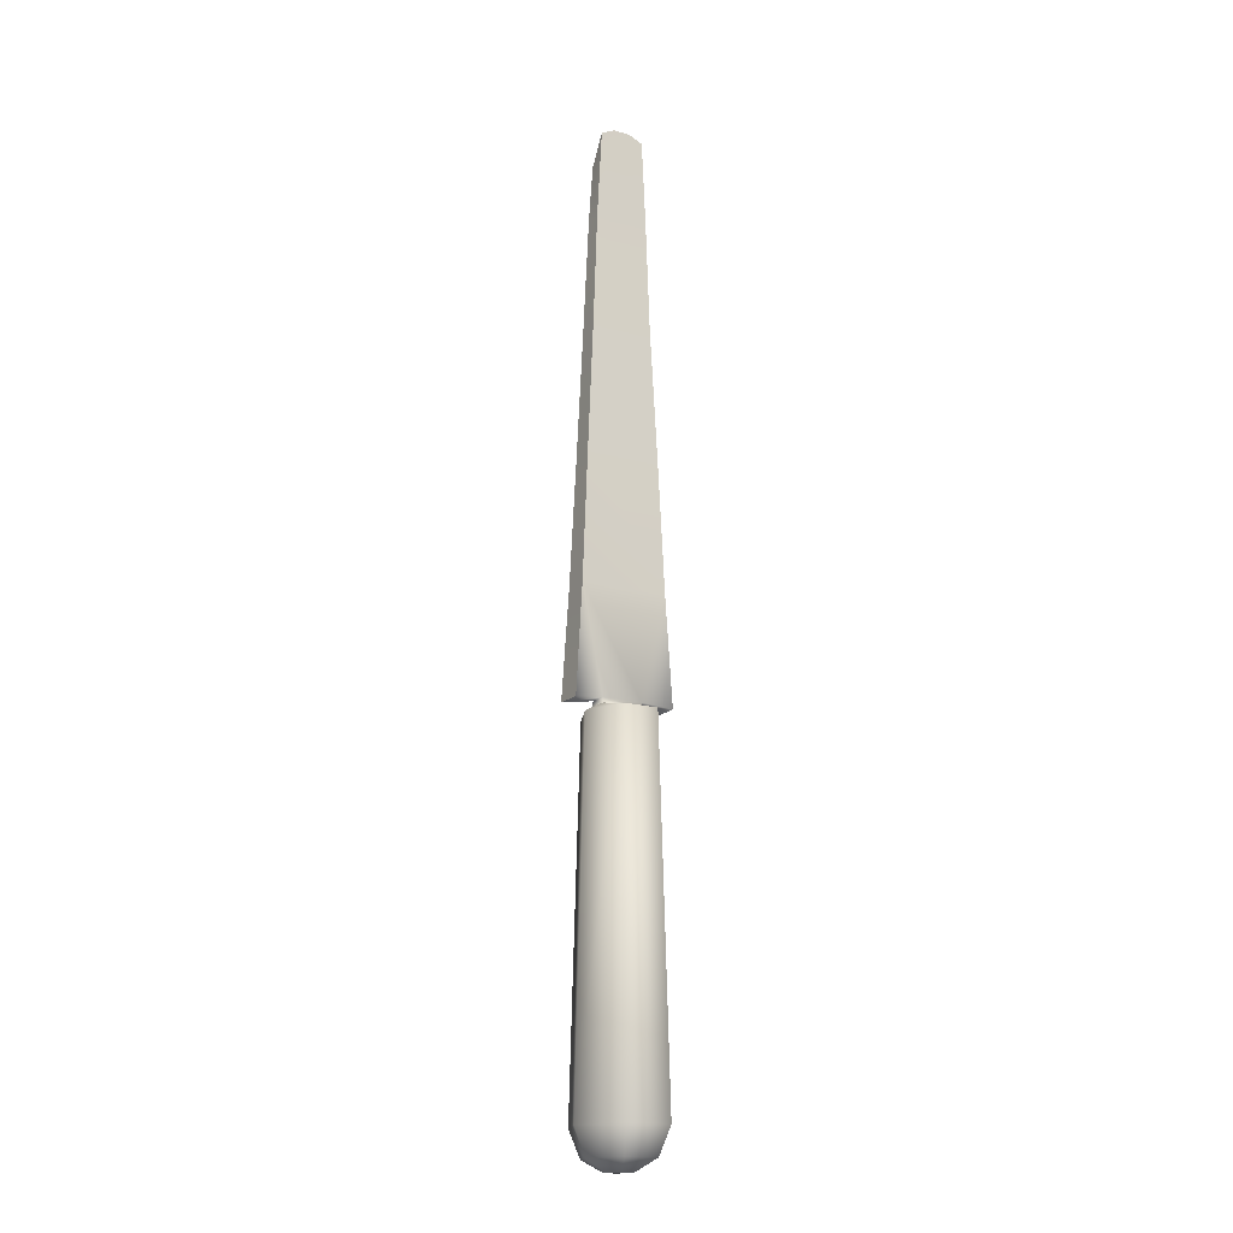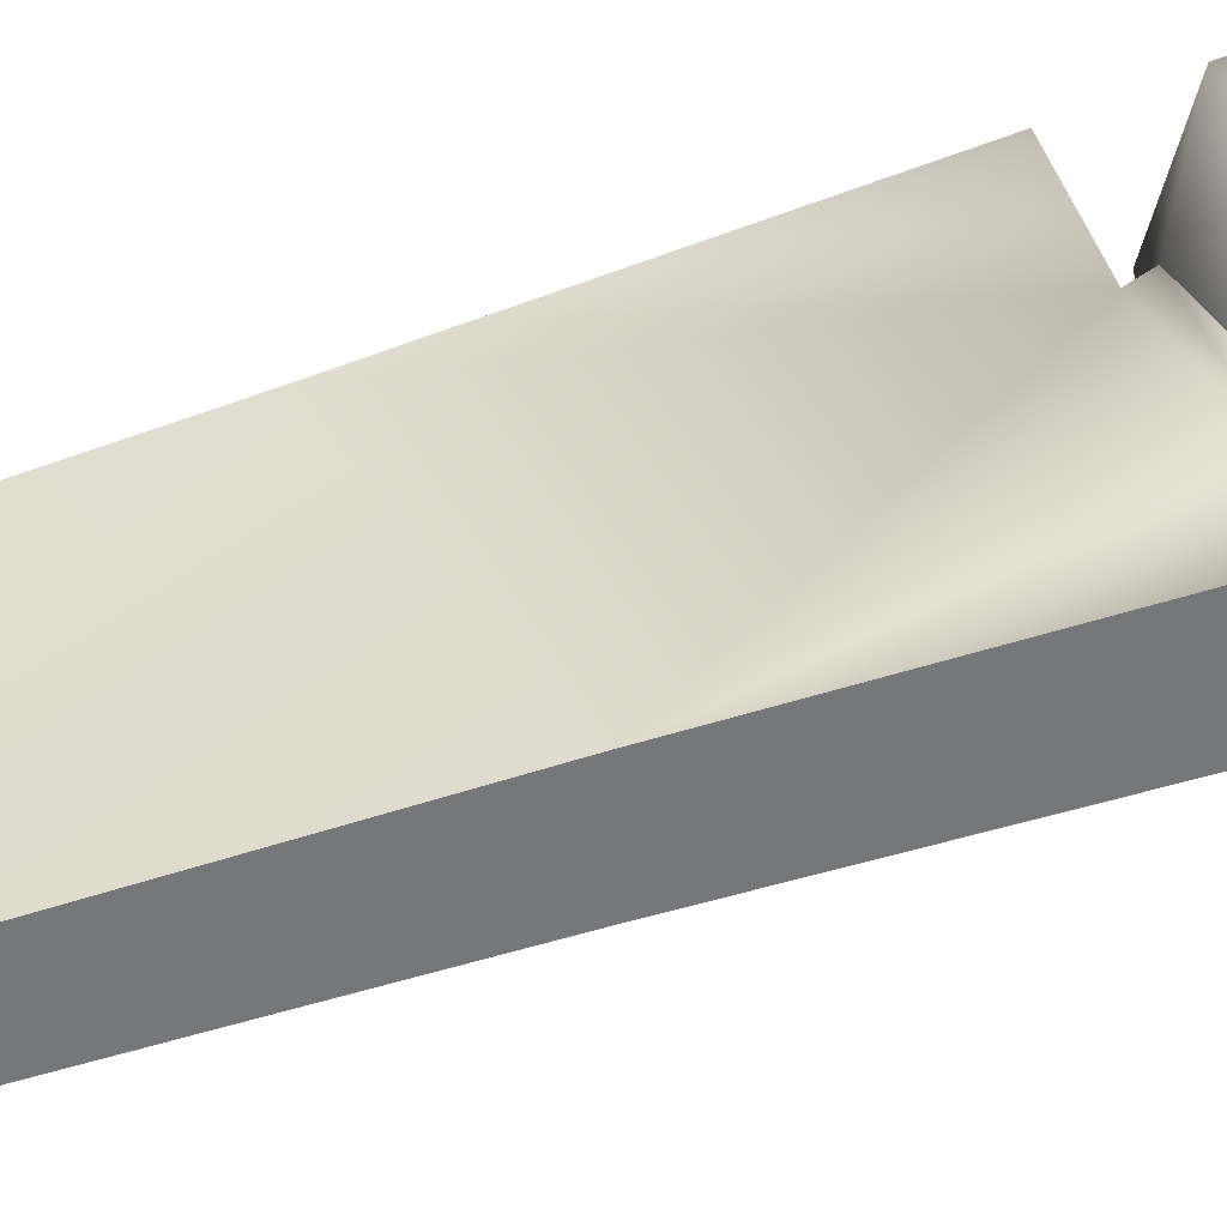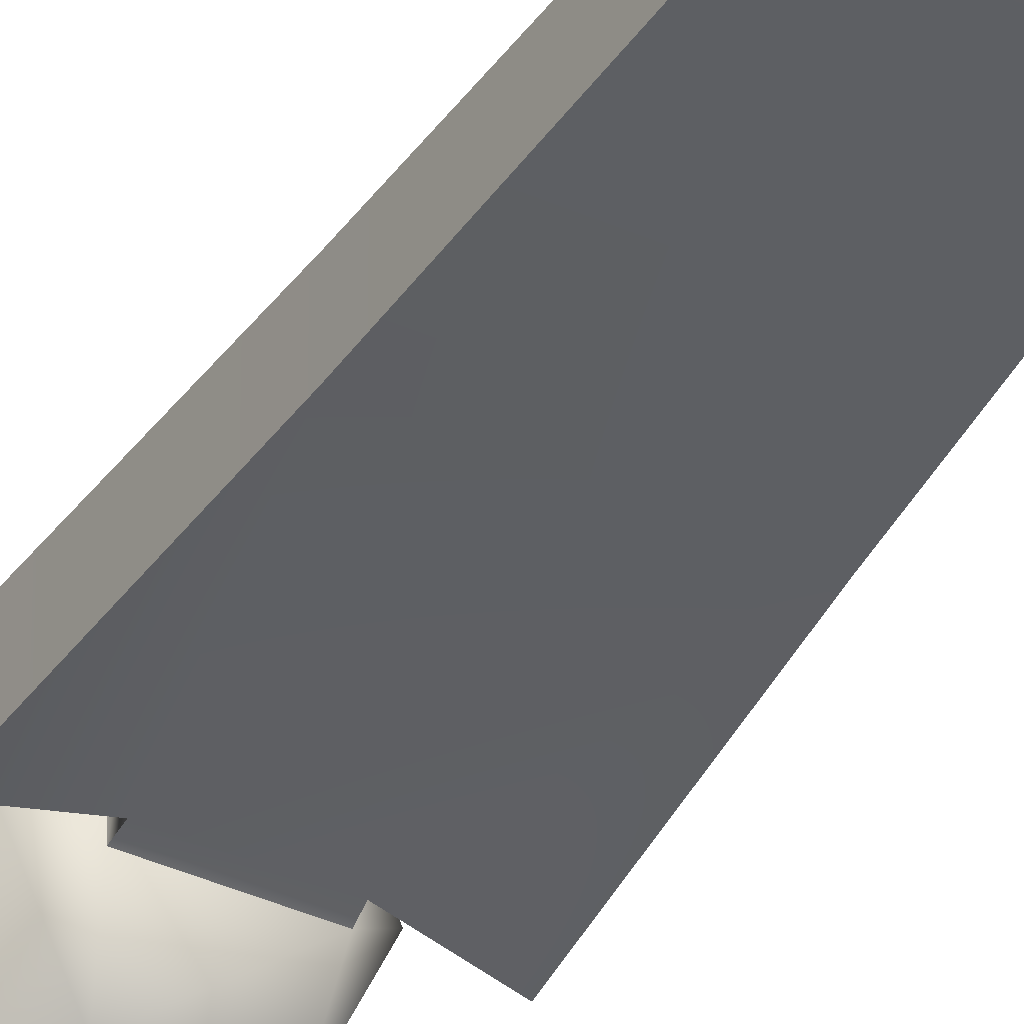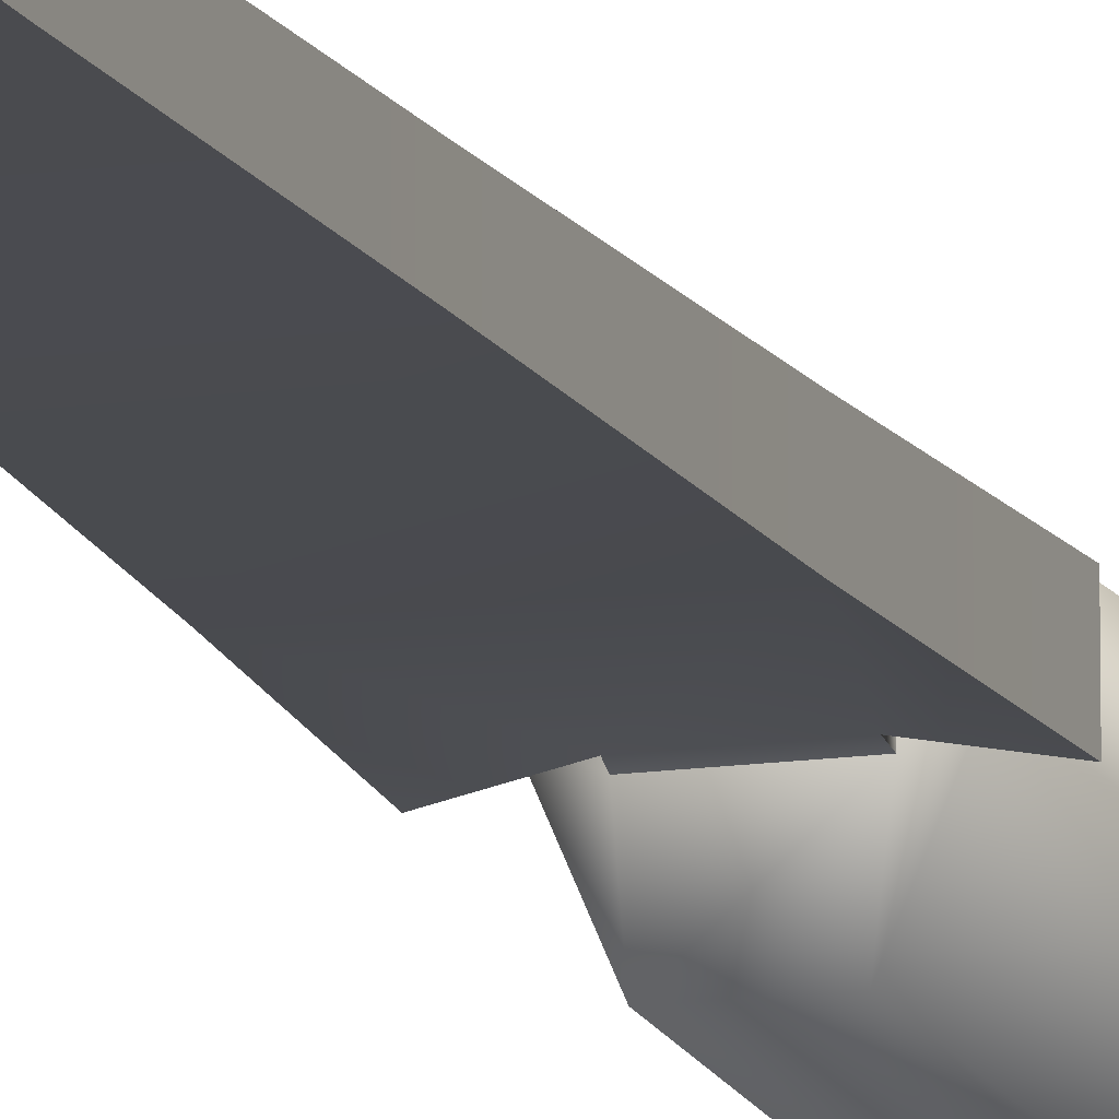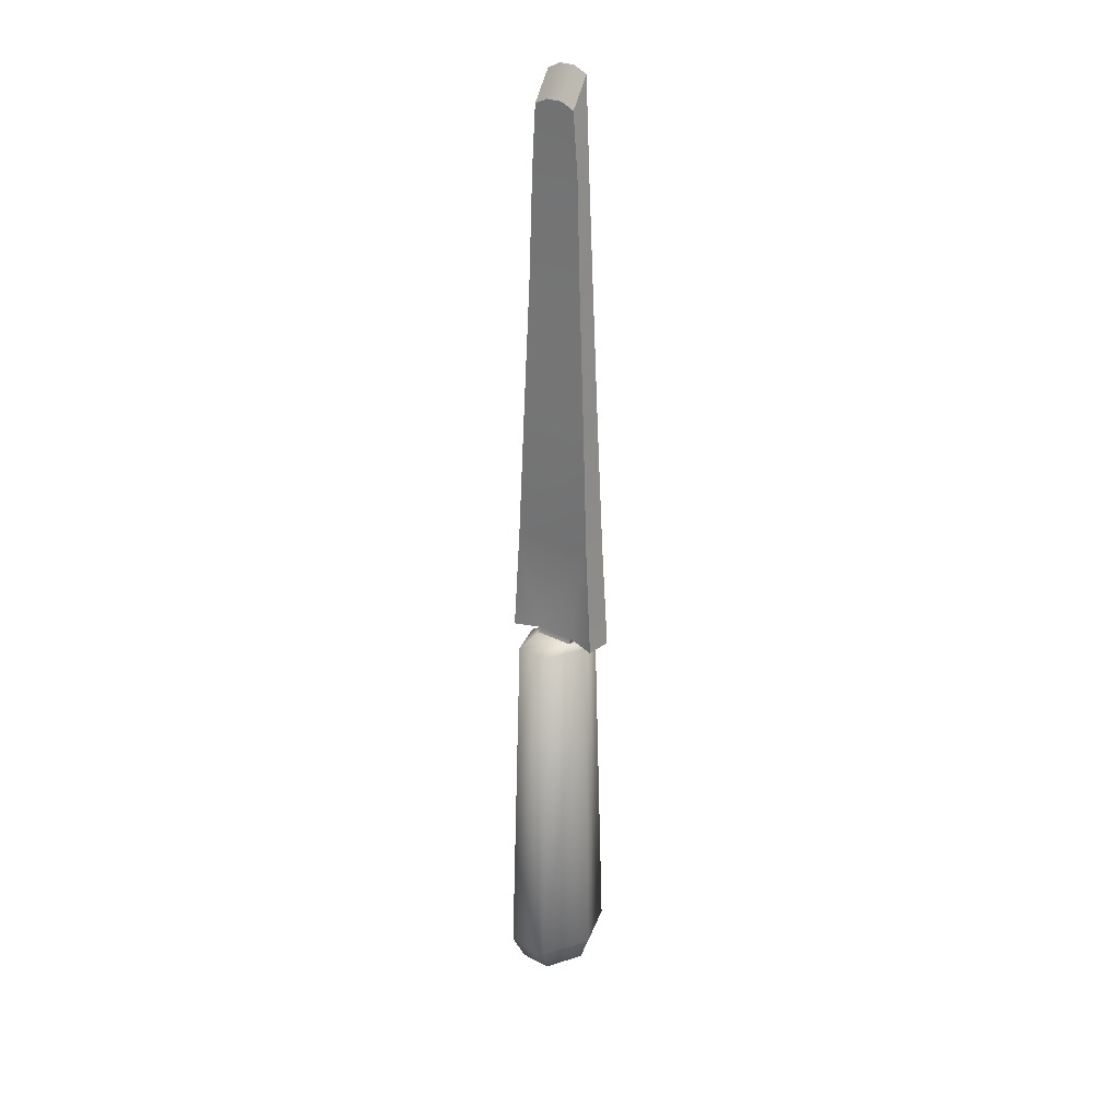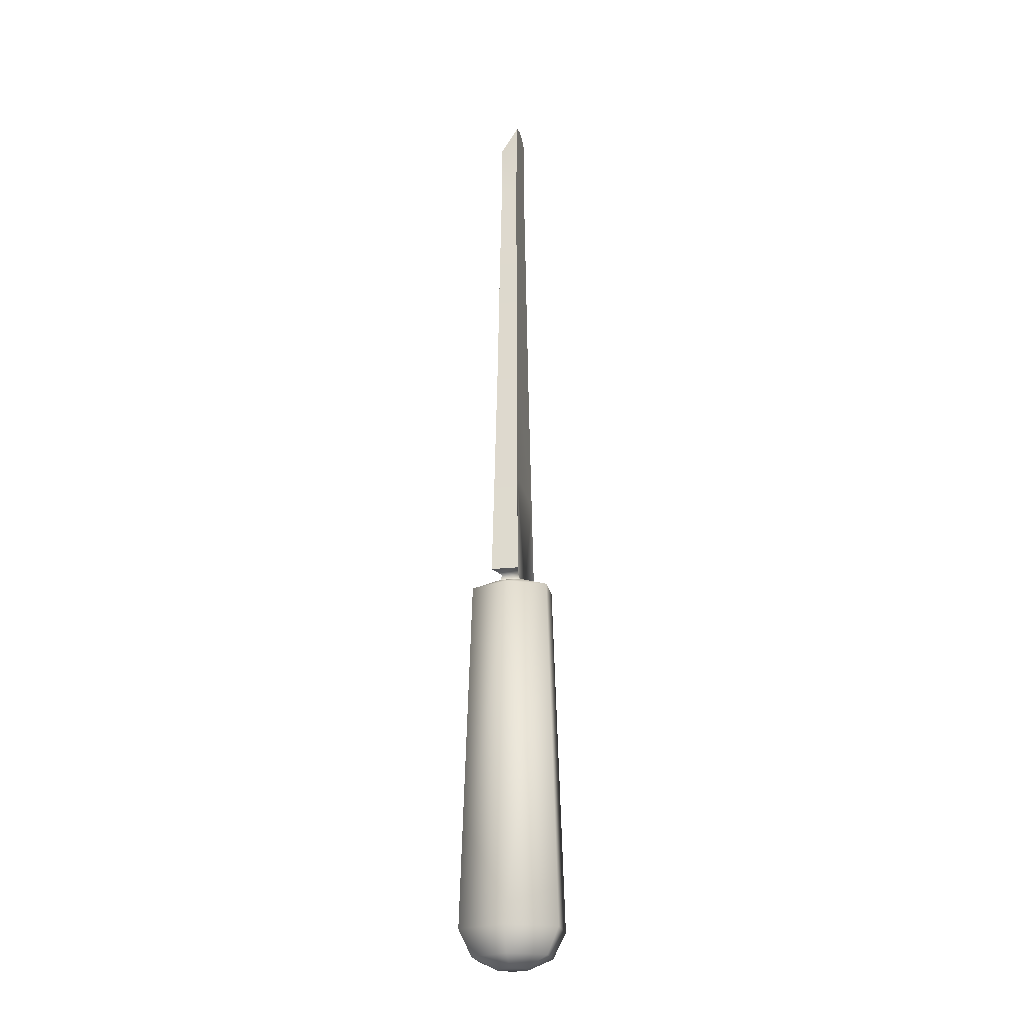
<metadata>
{"format":"obj","ext":"obj","renderer":"f3d","projection":"perspective","resolution":1024,"background":"white","views":[{"elev":-16.9,"azim":-29.5,"up":"+Y"},{"elev":34.4,"azim":-117.8,"up":"+Z"},{"elev":-40.2,"azim":151.2,"up":"+Z"},{"elev":-13.8,"azim":-162.2,"up":"+Z"},{"elev":26.2,"azim":-140.3,"up":"+Y"},{"elev":-22.6,"azim":-79.2,"up":"+Y"}]}
</metadata>
<code>
g default
v -1.404 33.42 -0.308
v -1.617 30.58 -0.2773
v -1.82 25.57 -0.3385
v -2.103 19.33 -0.3861
v -2.396 12.91 -0.4742
v -2.714 7.801 -0.5319
v -0.7368 33.73 -0.308
v -1.293 7.991 -0.2911
v -1.317 7.724 -0.3585
v 0.05017 33.73 -0.308
v 0.9303 30.58 -0.2773
v 1.082 25.57 -0.3385
v 1.417 19.33 -0.3861
v 1.71 12.91 -0.4742
v 0.6073 7.991 -0.2947
v 0.6296 7.724 -0.3627
v 0.7175 33.44 -0.308
v 2.028 7.801 -0.5376
v -1.404 34.82 0.5557
v -1.617 30.58 0.526
v -1.82 25.57 0.5879
v -2.103 19.33 0.6366
v -2.396 12.91 0.7255
v -2.714 7.801 0.7835
v -0.7368 35.13 0.5557
v -1.293 7.991 0.5416
v -1.317 7.724 0.6095
v 0.05017 35.13 0.5557
v 0.9303 30.58 0.526
v 1.082 25.57 0.5879
v 1.417 19.33 0.6366
v 1.71 12.91 0.7255
v 0.6073 7.991 0.5416
v 0.6296 7.724 0.6095
v 0.7175 34.82 0.5557
v 2.028 7.801 0.7835
v 1.406 7.45 0.04891
v 0.5876 7.45 1.948
v -1.048 7.45 1.948
v -1.867 7.45 0.04891
v -1.048 7.45 -1.85
v 0.5876 7.45 -1.85
v 1.84 -9.674 0.04891
v 0.8049 -9.674 2.452
v -1.266 -9.674 2.452
v -2.301 -9.674 0.04891
v -1.266 -9.674 -2.354
v 0.8049 -9.674 -2.354
v 1.335 -10.94 0.04891
v 0.5525 -10.94 1.866
v -1.013 -10.94 1.866
v -1.796 -10.94 0.04891
v -1.013 -10.94 -1.768
v 0.5525 -10.94 -1.768
v 0.3948 -11.48 0.04891
v 0.08218 -11.48 0.7744
v -0.543 -11.48 0.7744
v -0.8556 -11.48 0.04891
v -0.543 -11.48 -0.6766
v 0.08218 -11.48 -0.6766
g GE_KWJ_ciseau_A
f 1 7 2
f 8 6 5
f 7 10 11
f 11 2 7
f 2 11 12
f 12 3 2
f 3 12 13
f 13 4 3
f 4 13 14
f 14 5 4
f 5 14 15
f 15 8 5
f 8 15 16
f 10 17 11
f 18 15 14
f 20 25 19
f 23 24 26
f 25 20 29
f 29 28 25
f 20 21 30
f 30 29 20
f 21 22 31
f 31 30 21
f 22 23 32
f 32 31 22
f 23 26 33
f 33 32 23
f 27 34 26
f 29 35 28
f 32 33 36
f 1 2 20
f 20 19 1
f 2 3 21
f 21 20 2
f 3 4 22
f 22 21 3
f 4 5 23
f 23 22 4
f 5 6 24
f 24 23 5
f 18 14 32
f 32 36 18
f 14 13 31
f 31 32 14
f 13 12 30
f 30 31 13
f 12 11 29
f 29 30 12
f 11 17 35
f 35 29 11
f 17 10 28
f 28 35 17
f 10 7 25
f 25 28 10
f 7 1 19
f 19 25 7
f 16 15 33
f 15 18 36
f 36 33 15
f 6 8 26
f 26 24 6
f 27 26 8
f 34 33 26
f 34 16 33
f 9 27 8
f 16 9 8
f 34 38 37
f 34 39 38
f 34 27 39
f 27 40 39
f 27 9 40
f 9 41 40
f 9 42 41
f 9 16 42
f 16 37 42
f 16 34 37
f 37 44 43
f 37 38 44
f 38 45 44
f 38 39 45
f 39 46 45
f 39 40 46
f 40 47 46
f 40 41 47
f 41 48 47
f 41 42 48
f 42 43 48
f 42 37 43
f 43 50 49
f 43 44 50
f 44 51 50
f 44 45 51
f 45 52 51
f 45 46 52
f 46 53 52
f 46 47 53
f 47 54 53
f 47 48 54
f 48 49 54
f 48 43 49
f 49 56 55
f 49 50 56
f 50 57 56
f 50 51 57
f 51 58 57
f 51 52 58
f 52 59 58
f 52 53 59
f 53 60 59
f 53 54 60
f 54 55 60
f 54 49 55
f 58 55 56
f 56 57 58
f 59 60 55
f 55 58 59

</code>
